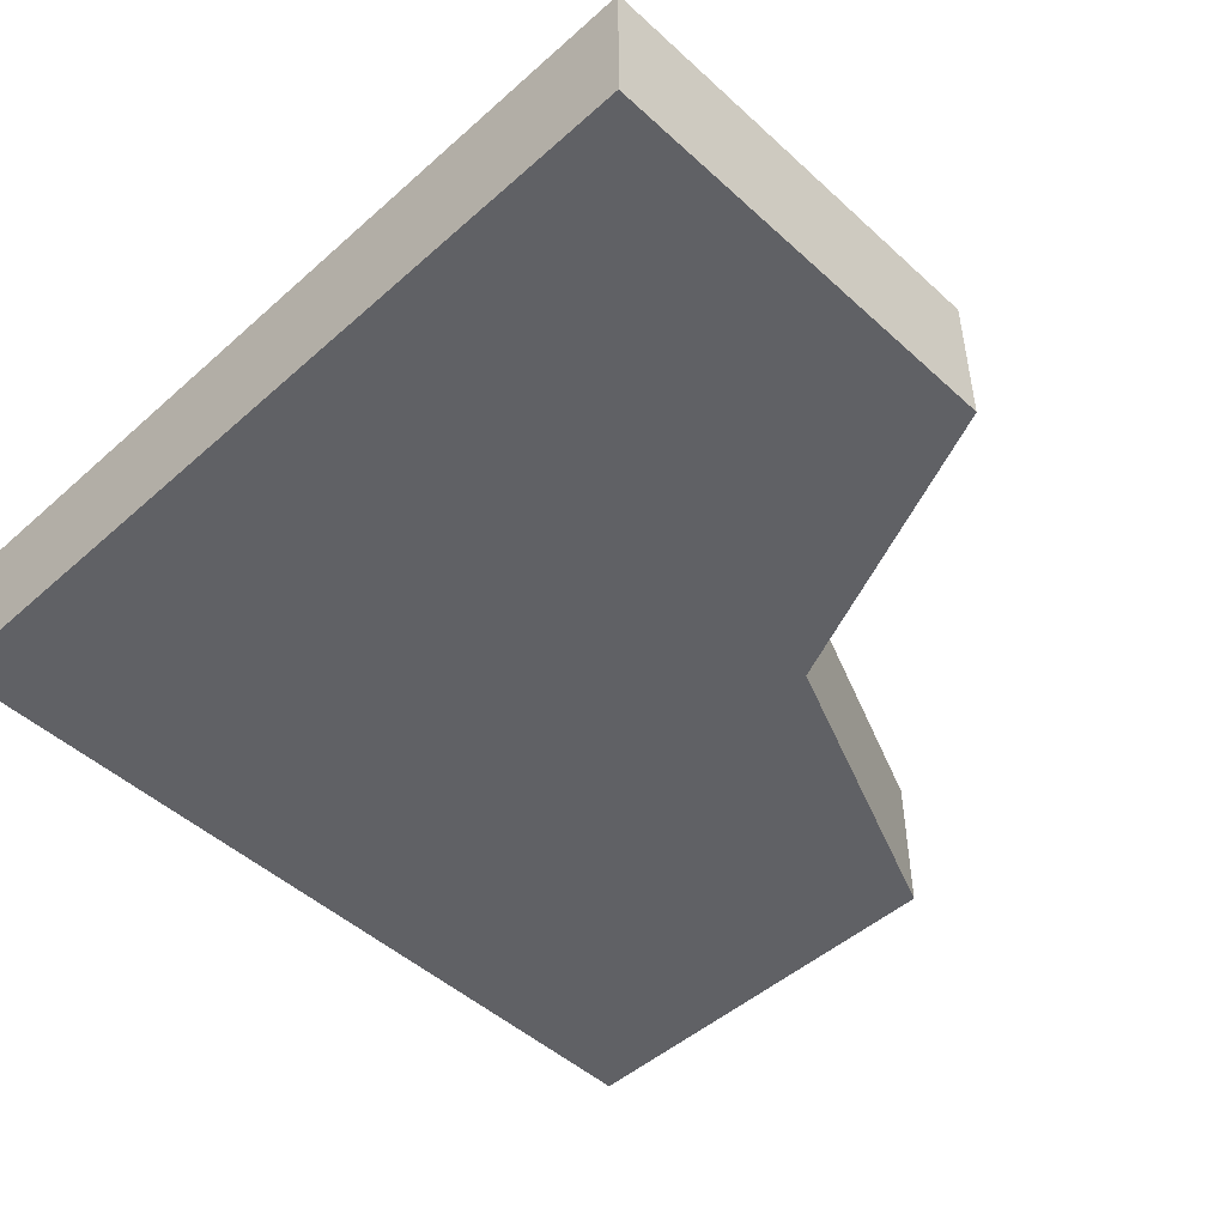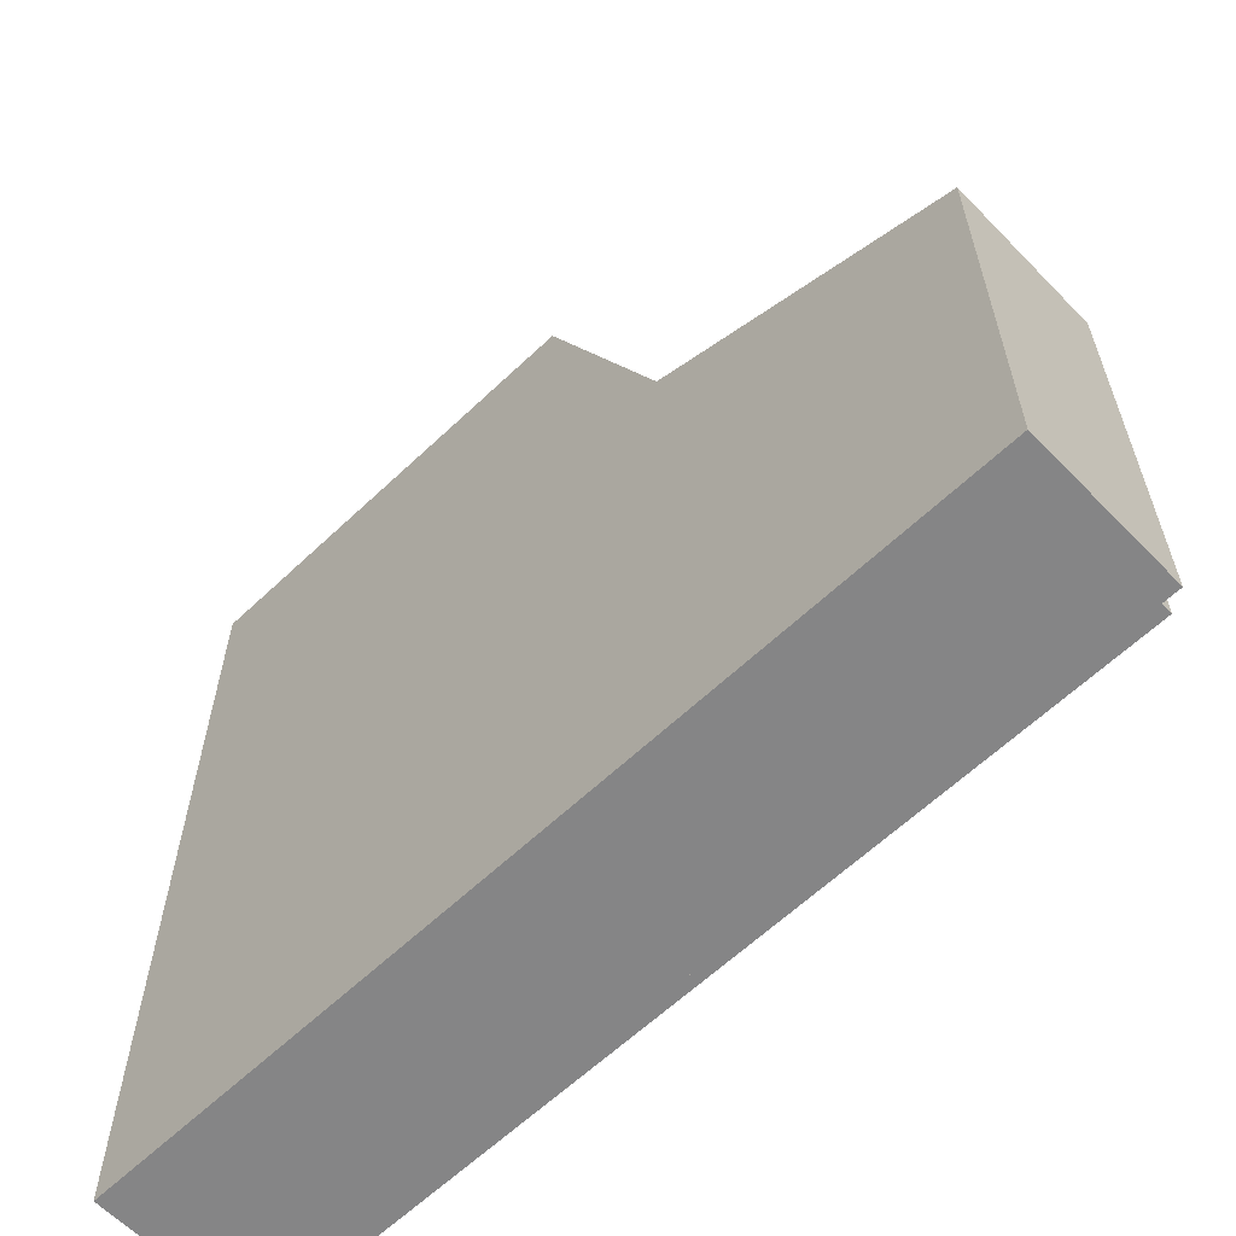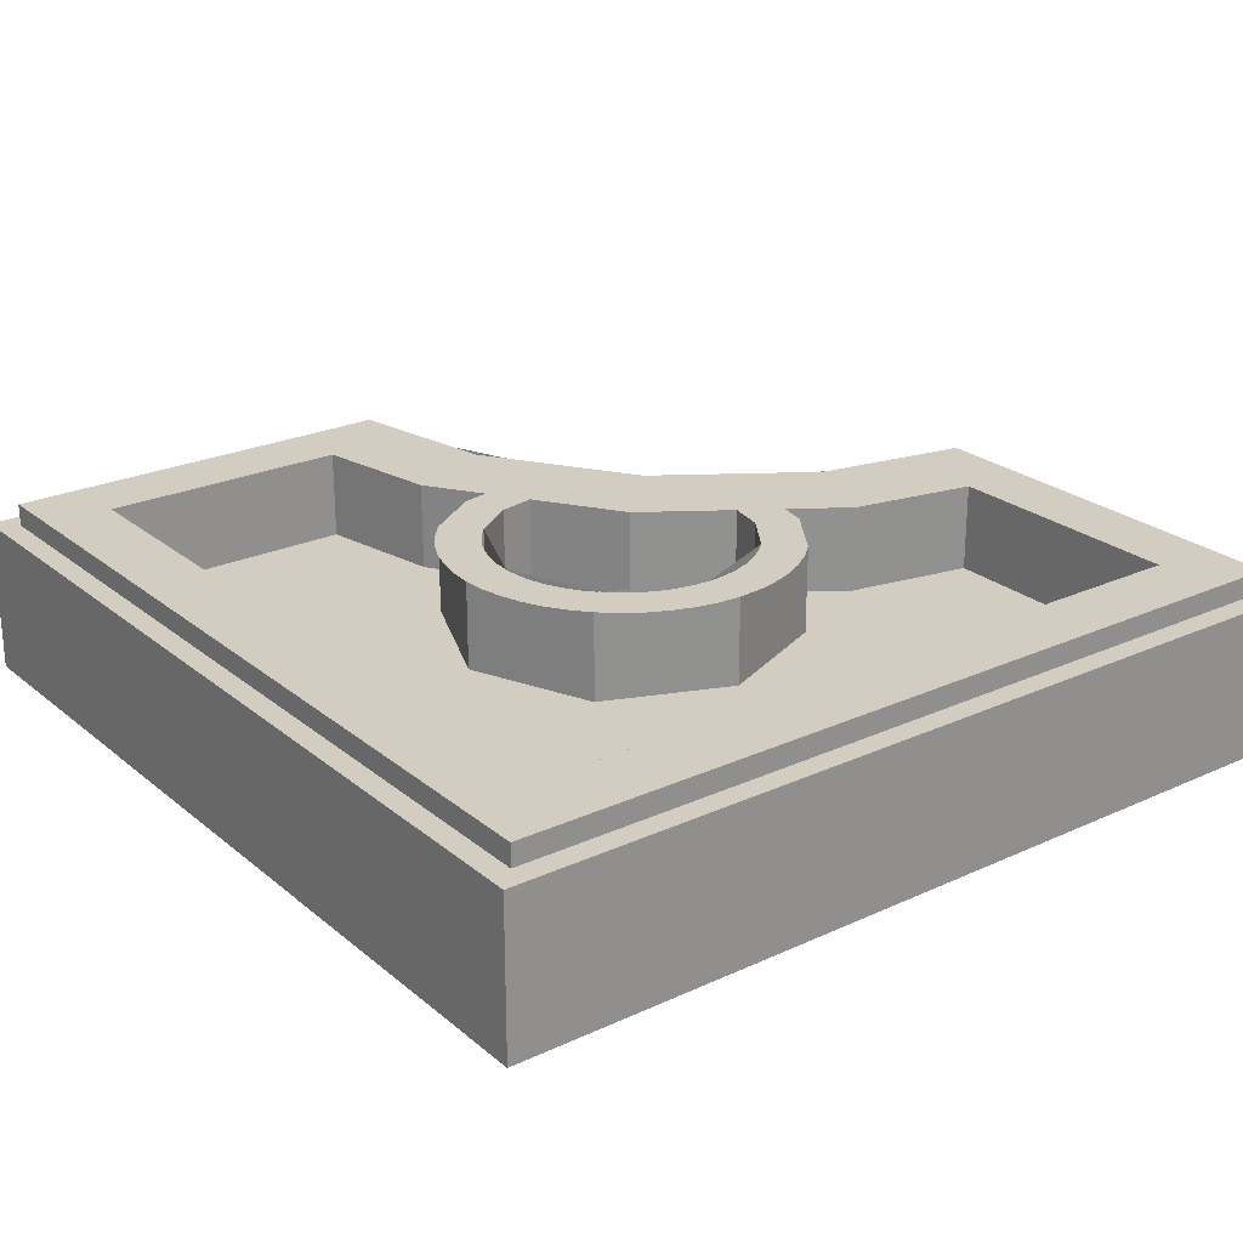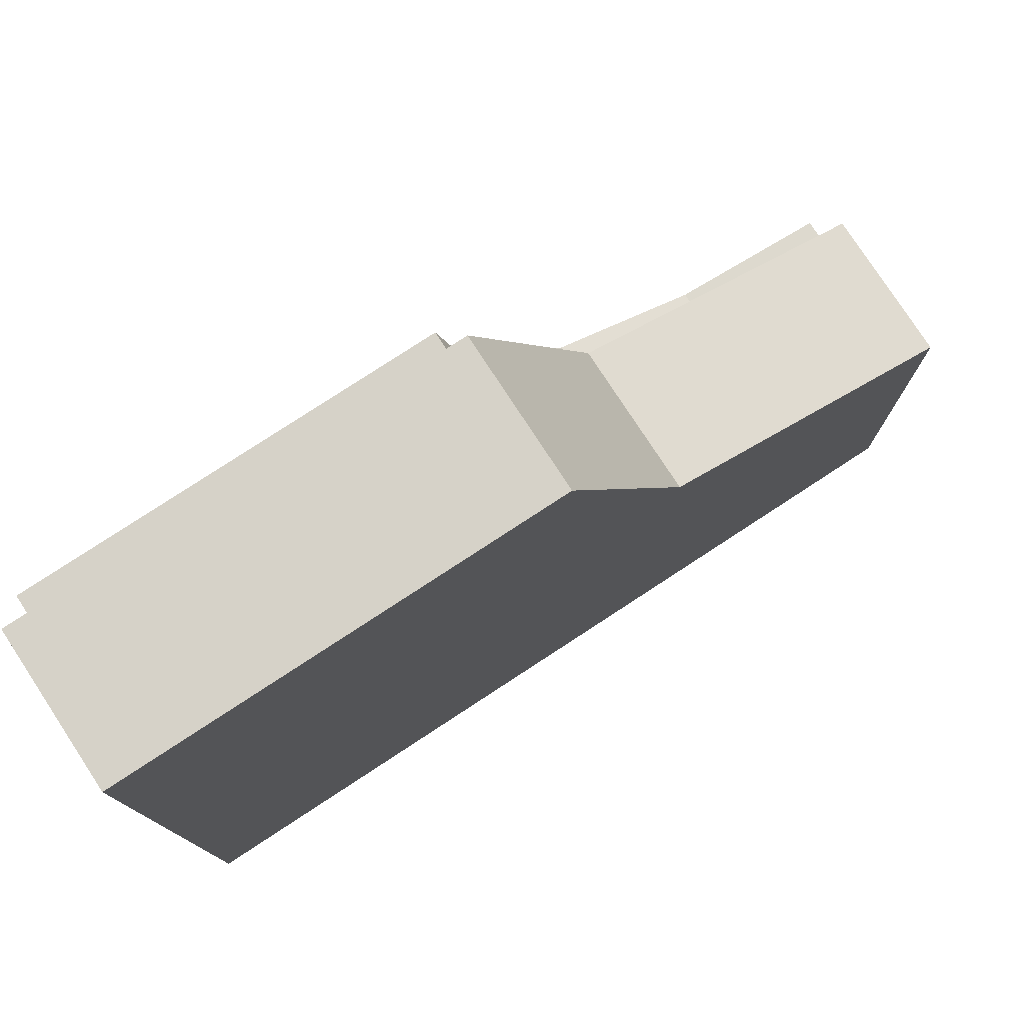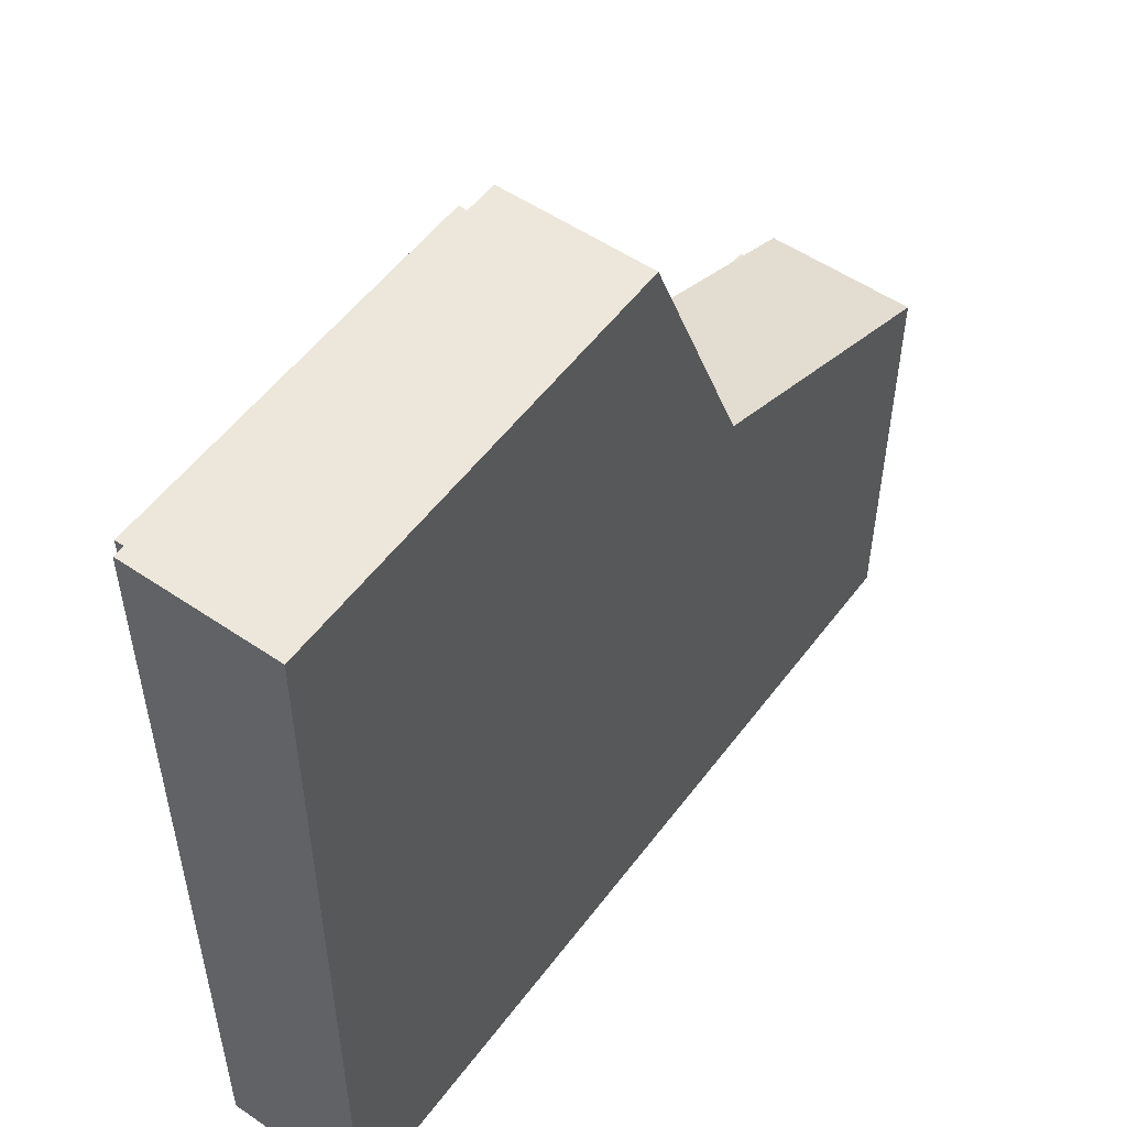
<metadata>
{"format":"obj","ext":"obj","renderer":"f3d","projection":"perspective","resolution":1024,"background":"white","views":[{"elev":-48.5,"azim":-45.4,"up":"+Y"},{"elev":-61.9,"azim":43.9,"up":"+Z"},{"elev":24.4,"azim":-127.1,"up":"+Y"},{"elev":78.3,"azim":-33.2,"up":"+Z"},{"elev":53.7,"azim":-54.0,"up":"+Z"}]}
</metadata>
<code>
v -1 0.35 -1
v 1 0.35 -1
v 1 0 -1
v -1 0 -1
v -1 0.35 -1
v -1 0 -1
v -1 0 1
v -1 0.35 1
v 1 0 0
v 1 0 -1
v 1 0.35 -1
v 1 0.35 0
v 0 0.35 1
v -1 0.35 1
v -1 0 1
v 0 0 1
v 0.2929 0 0.2929
v 0 0 1
v 0 0.35 1
v 0.2929 0.35 0.2929
v 1 0 0
v 0.2929 0 0.2929
v 0.2929 0.35 0.2929
v 1 0.35 0
v -0.05 0.35 1
v -0.04097 0.35 0.863
v 0.0086 0.35 0.8695
v 0 0.35 1
v -0.04097 0.35 0.863
v -0.01419 0.35 0.7283
v 0.0341 0.35 0.7412
v 0.0086 0.35 0.8695
v -0.01419 0.35 0.7283
v 0.0299 0.35 0.5982
v 0.0761 0.35 0.6173
v 0.0341 0.35 0.7412
v 0.0299 0.35 0.5982
v 0.0907 0.35 0.475
v 0.134 0.35 0.5
v 0.0761 0.35 0.6173
v 0.0907 0.35 0.475
v 0.1669 0.35 0.3608
v 0.2066 0.35 0.3912
v 0.134 0.35 0.5
v 0.1669 0.35 0.3608
v 0.2575 0.35 0.2575
v 0.2929 0.35 0.2929
v 0.2066 0.35 0.3912
v 0.2575 0.35 0.2575
v 0.3608 0.35 0.1669
v 0.3912 0.35 0.2066
v 0.2929 0.35 0.2929
v 0.3608 0.35 0.1669
v 0.475 0.35 0.0907
v 0.5 0.35 0.134
v 0.3912 0.35 0.2066
v 0.475 0.35 0.0907
v 0.5982 0.35 0.0299
v 0.6173 0.35 0.0761
v 0.5 0.35 0.134
v 0.5982 0.35 0.0299
v 0.7283 0.35 -0.01419
v 0.7412 0.35 0.0341
v 0.6173 0.35 0.0761
v 0.7283 0.35 -0.01419
v 0.863 0.35 -0.04097
v 0.8695 0.35 0.0086
v 0.7412 0.35 0.0341
v 0.863 0.35 -0.04097
v 1 0.35 -0.05
v 1 0.35 0
v 0.8695 0.35 0.0086
v 1 0.35 -1
v 0.95 0.35 -0.95
v 0.95 0.35 -0.04006
v 1 0.35 0
v -1 0.35 -1
v -0.95 0.35 -0.95
v 0.95 0.35 -0.95
v 1 0.35 -1
v -0.95 0.35 0.95
v -0.95 0.35 -0.95
v -1 0.35 -1
v -1 0.35 1
v -0.04006 0.35 0.95
v -0.95 0.35 0.95
v -1 0.35 1
v 0 0.35 1
v -0.04006 0.4 0.95
v -0.04006 0.35 0.95
v 0.02991 0.35 0.5982
v 0.02991 0.4 0.5982
v 0.0299 0.4 0.5982
v 0.0299 0.35 0.5982
v 0.2575 0.35 0.2575
v 0.2575 0.4 0.2575
v 0.2575 0.4 0.2575
v 0.2575 0.35 0.2575
v 0.5982 0.35 0.0299
v 0.5982 0.4 0.0299
v 0.5982 0.4 0.02991
v 0.5982 0.35 0.02991
v 0.95 0.35 -0.04006
v 0.95 0.4 -0.04006
v -0.95 0.4 -0.95
v 0.95 0.4 -0.95
v 0.95 0.35 -0.95
v -0.95 0.35 -0.95
v -0.95 0.4 -0.95
v -0.95 0.35 -0.95
v -0.95 0.35 0.95
v -0.95 0.4 0.95
v 0.95 0.35 -0.04006
v 0.95 0.35 -0.95
v 0.95 0.4 -0.95
v 0.95 0.4 -0.04006
v -0.04006 0.4 0.95
v -0.95 0.4 0.95
v -0.95 0.35 0.95
v -0.04006 0.35 0.95
v -0.04006 0.4 0.95
v -0.2352 0.4 0.8
v -0.8 0.4 0.8
v -0.95 0.4 0.95
v -0.95 0.4 0.95
v -0.8 0.4 0.8
v -0.8 0.4 -0.8
v -0.95 0.4 -0.95
v -0.95 0.4 -0.95
v -0.8 0.4 -0.8
v 0.8 0.4 -0.8
v 0.95 0.4 -0.95
v 0.95 0.4 -0.04006
v 0.95 0.4 -0.95
v 0.8 0.4 -0.8
v 0.8 0.4 -0.2352
v 0.5982 0.4 0.02991
v 0.95 0.4 -0.04006
v 0.8 0.4 -0.2352
v 0.5121 0.4 -0.178
v 0.5982 0.4 0.02991
v 0.5121 0.4 -0.178
v 0.3819 0.4 -0.09099
v 0.5982 0.4 0.02991
v 0.3819 0.4 -0.09099
v 0.2936 0.4 -0.032
v 0.2936 0.4 -0.032
v 0.09845 0.4 0.09845
v 0.2575 0.4 0.2575
v 0.5982 0.4 0.02991
v 0.2575 0.4 0.2575
v 0.09845 0.4 0.09845
v -0.032 0.4 0.2936
v 0.02991 0.4 0.5982
v -0.032 0.4 0.2936
v -0.09099 0.4 0.3819
v 0.02991 0.4 0.5982
v 0.02991 0.4 0.5982
v -0.09099 0.4 0.3819
v -0.178 0.4 0.5121
v -0.04006 0.4 0.95
v 0.02991 0.4 0.5982
v -0.178 0.4 0.5121
v -0.2352 0.4 0.8
v -0.2352 0.2 0.8
v -0.8 0.2 0.8
v -0.8 0.4 0.8
v -0.2352 0.4 0.8
v 0.8 0.4 -0.2352
v 0.8 0.4 -0.8
v 0.8 0.2 -0.8
v 0.8 0.2 -0.2352
v -0.8 0.2 -0.8
v 0.8 0.2 -0.8
v 0.8 0.4 -0.8
v -0.8 0.4 -0.8
v -0.8 0.2 -0.8
v -0.8 0.4 -0.8
v -0.8 0.4 0.8
v -0.8 0.2 0.8
v -0.2352 0.2 0.8
v -0.2352 0.4 0.8
v -0.178 0.4 0.5121
v -0.178 0.2 0.5121
v 0.5121 0.2 -0.178
v 0.5121 0.4 -0.178
v 0.8 0.4 -0.2352
v 0.8 0.2 -0.2352
v -0.09099 0.4 0.3819
v -0.09099 0.2 0.3819
v -0.178 0.2 0.5121
v -0.178 0.4 0.5121
v 0.09845 0.4 0.09845
v 0.09845 0.2 0.09845
v -0.032 0.2 0.2936
v -0.032 0.4 0.2936
v 0.2936 0.4 -0.032
v 0.2936 0.2 -0.032
v 0.09845 0.2 0.09845
v 0.09845 0.4 0.09845
v 0.5121 0.4 -0.178
v 0.5121 0.2 -0.178
v 0.3819 0.2 -0.09099
v 0.3819 0.4 -0.09099
v 0 0.4 -0.4
v 0.2828 0.4 -0.2828
v 0.2828 0.2 -0.2828
v 0 0.2 -0.4
v -0.2828 0.4 -0.2828
v 0 0.4 -0.4
v 0 0.2 -0.4
v -0.2828 0.2 -0.2828
v -0.4 0.4 0
v -0.2828 0.4 -0.2828
v -0.2828 0.2 -0.2828
v -0.4 0.2 0
v -0.2828 0.4 0.2828
v -0.4 0.4 0
v -0.4 0.2 0
v -0.2828 0.2 0.2828
v 0 0.4 -0.3
v 0.2121 0.4 -0.2121
v 0.2121 0.2 -0.2121
v 0 0.2 -0.3
v -0.2121 0.4 -0.2121
v 0 0.4 -0.3
v 0 0.2 -0.3
v -0.2121 0.2 -0.2121
v -0.3 0.4 0
v -0.2121 0.4 -0.2121
v -0.2121 0.2 -0.2121
v -0.3 0.2 0
v -0.2121 0.4 0.2121
v -0.3 0.4 0
v -0.3 0.2 0
v -0.2121 0.2 0.2121
v 0.2828 0.4 -0.2828
v 0.2435 0.4 -0.3173
v 0.1826 0.4 -0.238
v 0.2121 0.4 -0.2121
v 0.2435 0.4 -0.3173
v 0.2 0.4 -0.3464
v 0.15 0.4 -0.2598
v 0.1826 0.4 -0.238
v 0.2 0.4 -0.3464
v 0.1531 0.4 -0.3696
v 0.1148 0.4 -0.2772
v 0.15 0.4 -0.2598
v 0.1531 0.4 -0.3696
v 0.1035 0.4 -0.3864
v 0.07764 0.4 -0.2898
v 0.1148 0.4 -0.2772
v 0.1035 0.4 -0.3864
v 0.05221 0.4 -0.3966
v 0.03916 0.4 -0.2975
v 0.07764 0.4 -0.2898
v 0.05221 0.4 -0.3966
v 0 0.4 -0.4
v 0 0.4 -0.3
v 0.03916 0.4 -0.2975
v 0 0.4 -0.4
v -0.05221 0.4 -0.3966
v -0.03916 0.4 -0.2975
v 0 0.4 -0.3
v -0.05221 0.4 -0.3966
v -0.1035 0.4 -0.3864
v -0.07764 0.4 -0.2898
v -0.03916 0.4 -0.2975
v -0.1035 0.4 -0.3864
v -0.1531 0.4 -0.3696
v -0.1148 0.4 -0.2772
v -0.07764 0.4 -0.2898
v -0.1531 0.4 -0.3696
v -0.2 0.4 -0.3464
v -0.15 0.4 -0.2598
v -0.1148 0.4 -0.2772
v -0.2 0.4 -0.3464
v -0.2435 0.4 -0.3173
v -0.1826 0.4 -0.238
v -0.15 0.4 -0.2598
v -0.2435 0.4 -0.3173
v -0.2828 0.4 -0.2828
v -0.2121 0.4 -0.2121
v -0.1826 0.4 -0.238
v -0.2828 0.4 -0.2828
v -0.3173 0.4 -0.2435
v -0.238 0.4 -0.1826
v -0.2121 0.4 -0.2121
v -0.3173 0.4 -0.2435
v -0.3464 0.4 -0.2
v -0.2598 0.4 -0.15
v -0.238 0.4 -0.1826
v -0.3464 0.4 -0.2
v -0.3696 0.4 -0.1531
v -0.2772 0.4 -0.1148
v -0.2598 0.4 -0.15
v -0.3696 0.4 -0.1531
v -0.3864 0.4 -0.1035
v -0.2898 0.4 -0.07764
v -0.2772 0.4 -0.1148
v -0.3864 0.4 -0.1035
v -0.3966 0.4 -0.05221
v -0.2975 0.4 -0.03916
v -0.2898 0.4 -0.07764
v -0.3966 0.4 -0.05221
v -0.4 0.4 0
v -0.3 0.4 0
v -0.2975 0.4 -0.03916
v -0.4 0.4 0
v -0.3966 0.4 0.05221
v -0.2975 0.4 0.03916
v -0.3 0.4 0
v -0.3966 0.4 0.05221
v -0.3864 0.4 0.1035
v -0.2898 0.4 0.07764
v -0.2975 0.4 0.03916
v -0.3864 0.4 0.1035
v -0.3696 0.4 0.1531
v -0.2772 0.4 0.1148
v -0.2898 0.4 0.07764
v -0.3696 0.4 0.1531
v -0.3464 0.4 0.2
v -0.2598 0.4 0.15
v -0.2772 0.4 0.1148
v -0.3464 0.4 0.2
v -0.3173 0.4 0.2435
v -0.238 0.4 0.1826
v -0.2598 0.4 0.15
v -0.3173 0.4 0.2435
v -0.2828 0.4 0.2828
v -0.2121 0.4 0.2121
v -0.238 0.4 0.1826
v 0.2828 0.2 -0.2828
v 0.2828 0.4 -0.2828
v 0.3696 0.4 -0.1531
v 0.3696 0.2 -0.1531
v 0.3819 0.2 -0.09099
v 0.3696 0.2 -0.1531
v 0.3696 0.4 -0.1531
v 0.3819 0.4 -0.09099
v -0.2828 0.4 0.2828
v -0.2828 0.2 0.2828
v -0.1531 0.2 0.3696
v -0.1531 0.4 0.3696
v -0.09099 0.4 0.3819
v -0.1531 0.4 0.3696
v -0.1531 0.2 0.3696
v -0.09099 0.2 0.3819
v 0.2121 0.4 -0.2121
v 0.2121 0.2 -0.2121
v 0.2772 0.2 -0.1148
v 0.2772 0.4 -0.1148
v 0.2936 0.4 -0.032
v 0.2772 0.4 -0.1148
v 0.2772 0.2 -0.1148
v 0.2936 0.2 -0.032
v -0.2121 0.2 0.2121
v -0.2121 0.4 0.2121
v -0.1148 0.4 0.2772
v -0.1148 0.2 0.2772
v -0.032 0.2 0.2936
v -0.1148 0.2 0.2772
v -0.1148 0.4 0.2772
v -0.032 0.4 0.2936
v -0.2121 0.4 0.2121
v -0.2828 0.4 0.2828
v -0.1531 0.4 0.3696
v -0.1148 0.4 0.2772
v -0.1148 0.4 0.2772
v -0.1531 0.4 0.3696
v -0.09099 0.4 0.3819
v -0.032 0.4 0.2936
v 0.3696 0.4 -0.1531
v 0.2828 0.4 -0.2828
v 0.2121 0.4 -0.2121
v 0.2772 0.4 -0.1148
v 0.3819 0.4 -0.09099
v 0.3696 0.4 -0.1531
v 0.2772 0.4 -0.1148
v 0.2936 0.4 -0.032
v 0.09845 0.2 0.09845
v 0.8 0.2 -0.8
v -0.8 0.2 -0.8
v -0.8 0.2 0.8
v -0.8 0.2 0.8
v -0.2352 0.2 0.8
v -0.178 0.2 0.5121
v -0.178 0.2 0.5121
v 0.09845 0.2 0.09845
v -0.8 0.2 0.8
v 0.8 0.2 -0.8
v 0.09845 0.2 0.09845
v 0.5121 0.2 -0.178
v 0.5121 0.2 -0.178
v 0.8 0.2 -0.2352
v 0.8 0.2 -0.8
v 1 0 -1
v 1 0 0
v 0 0 0
v -1 0 -1
v 0 0 0
v 0 0 1
v -1 0 1
v -1 0 -1
v 0 0 0
v 0.2929 0 0.2929
v 0 0 1
v 0 0 0
v 1 0 0
v 0.2929 0 0.2929
g mesh7874321
f 1 2 3
f 3 4 1
f 5 6 7
f 7 8 5
g mesh7874323
f 9 10 11
f 11 12 9
g mesh7874325
f 13 14 15
f 15 16 13
g mesh7874329
f 17 19 18
f 19 17 20
f 21 23 22
f 23 21 24
g mesh7874333
f 25 27 26
f 27 25 28
f 29 31 30
f 31 29 32
f 33 35 34
f 35 33 36
f 37 39 38
f 39 37 40
f 41 43 42
f 43 41 44
f 45 47 46
f 47 45 48
f 49 51 50
f 51 49 52
f 53 55 54
f 55 53 56
f 57 59 58
f 59 57 60
f 61 63 62
f 63 61 64
f 65 67 66
f 67 65 68
f 69 71 70
f 71 69 72
g mesh7874335
f 73 74 75
f 75 76 73
f 77 78 79
f 79 80 77
f 81 82 83
f 83 84 81
f 85 86 87
f 87 88 85
g mesh7874337
f 89 90 91
f 91 92 89
g mesh7874339
f 93 94 95
f 95 96 93
g mesh7874341
f 97 98 99
f 99 100 97
g mesh7874343
f 101 102 103
f 103 104 101
g mesh7874346
f 105 106 107
f 107 108 105
f 109 110 111
f 111 112 109
g mesh7874348
f 113 114 115
f 115 116 113
g mesh7874350
f 117 118 119
f 119 120 117
g mesh7874352
f 121 122 123
f 123 124 121
f 125 126 127
f 127 128 125
f 129 130 131
f 131 132 129
f 133 134 135
f 135 136 133
f 137 138 139
f 139 140 137
f 141 142 143
f 144 145 146
f 147 148 149
f 149 150 147
f 151 152 153
f 153 154 151
f 155 156 157
f 158 159 160
f 161 162 163
f 163 164 161
g mesh7874354
f 165 166 167
f 167 168 165
g mesh7874356
f 169 170 171
f 171 172 169
g mesh7874359
f 173 174 175
f 175 176 173
f 177 178 179
f 179 180 177
g mesh7874361
f 181 182 183
f 183 184 181
g mesh7874363
f 185 186 187
f 187 188 185
g mesh7874365
f 189 190 191
f 191 192 189
g mesh7874367
f 193 194 195
f 195 196 193
g mesh7874369
f 197 198 199
f 199 200 197
g mesh7874371
f 201 202 203
f 203 204 201
g mesh7874377
f 205 206 207
f 207 208 205
f 209 210 211
f 211 212 209
f 213 214 215
f 215 216 213
f 217 218 219
f 219 220 217
g mesh7874383
f 221 223 222
f 223 221 224
f 225 227 226
f 227 225 228
f 229 231 230
f 231 229 232
f 233 235 234
f 235 233 236
g mesh7874387
f 237 238 239
f 239 240 237
f 241 242 243
f 243 244 241
f 245 246 247
f 247 248 245
f 249 250 251
f 251 252 249
f 253 254 255
f 255 256 253
f 257 258 259
f 259 260 257
f 261 262 263
f 263 264 261
f 265 266 267
f 267 268 265
f 269 270 271
f 271 272 269
f 273 274 275
f 275 276 273
f 277 278 279
f 279 280 277
f 281 282 283
f 283 284 281
f 285 286 287
f 287 288 285
f 289 290 291
f 291 292 289
f 293 294 295
f 295 296 293
f 297 298 299
f 299 300 297
f 301 302 303
f 303 304 301
f 305 306 307
f 307 308 305
f 309 310 311
f 311 312 309
f 313 314 315
f 315 316 313
f 317 318 319
f 319 320 317
f 321 322 323
f 323 324 321
f 325 326 327
f 327 328 325
f 329 330 331
f 331 332 329
g mesh7874390
f 333 334 335
f 335 336 333
g mesh7874392
f 337 338 339
f 339 340 337
g mesh7874394
f 341 342 343
f 343 344 341
g mesh7874396
f 345 346 347
f 347 348 345
g mesh7874399
f 349 350 351
f 351 352 349
g mesh7874401
f 353 354 355
f 355 356 353
g mesh7874403
f 357 358 359
f 359 360 357
g mesh7874405
f 361 362 363
f 363 364 361
g mesh7874407
f 365 366 367
f 367 368 365
f 369 370 371
f 371 372 369
f 373 374 375
f 375 376 373
f 377 378 379
f 379 380 377
g mesh7874408
f 381 382 383
f 383 384 381
f 385 386 387
f 388 389 390
f 391 392 393
f 394 395 396
f 397 398 399
f 399 400 397
f 401 402 403
f 403 404 401
g mesh7874410
f 405 406 407
f 408 409 410

</code>
